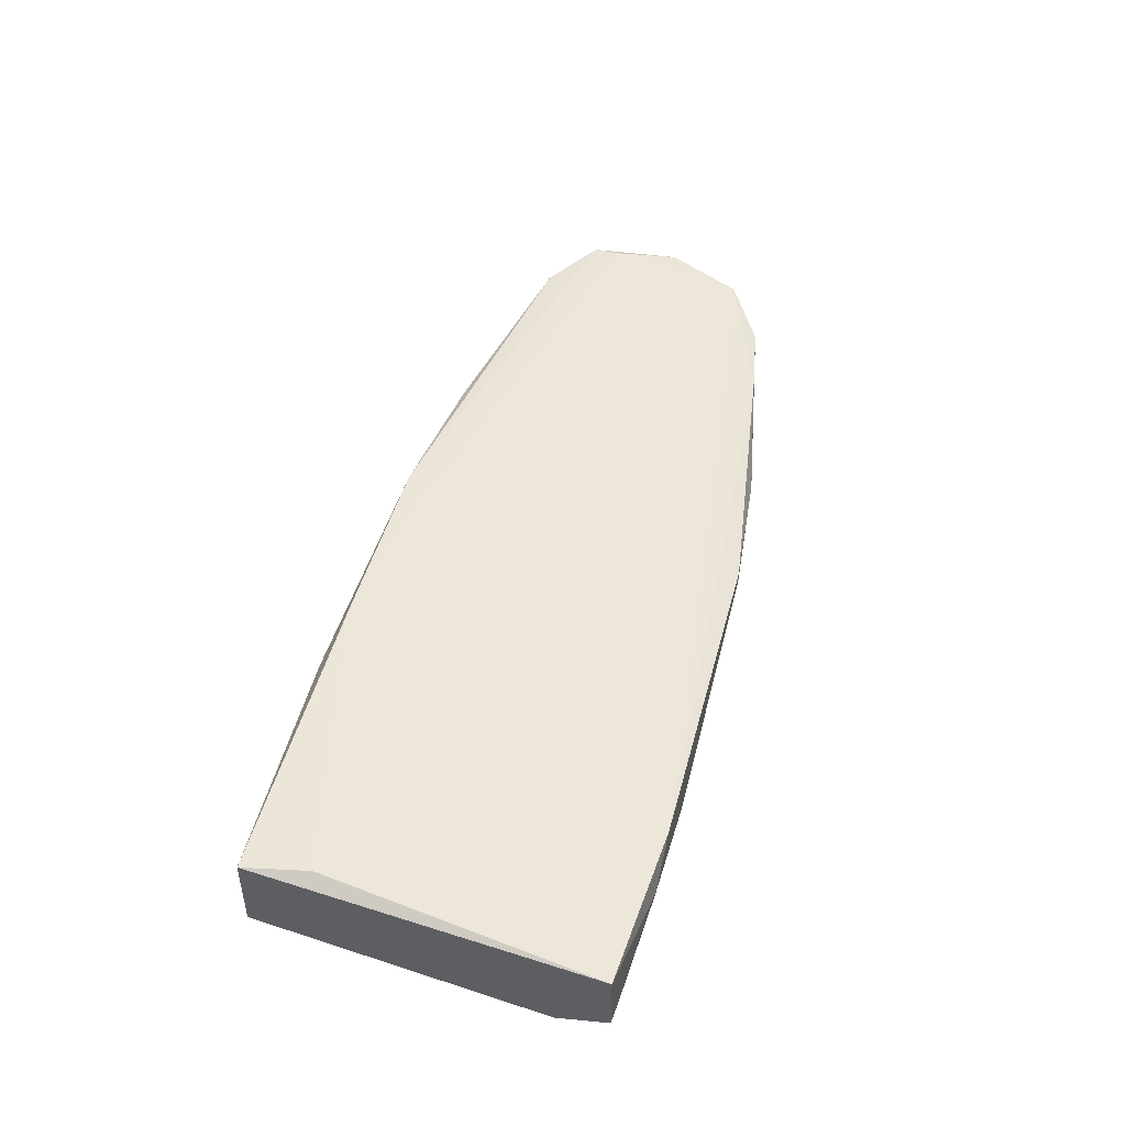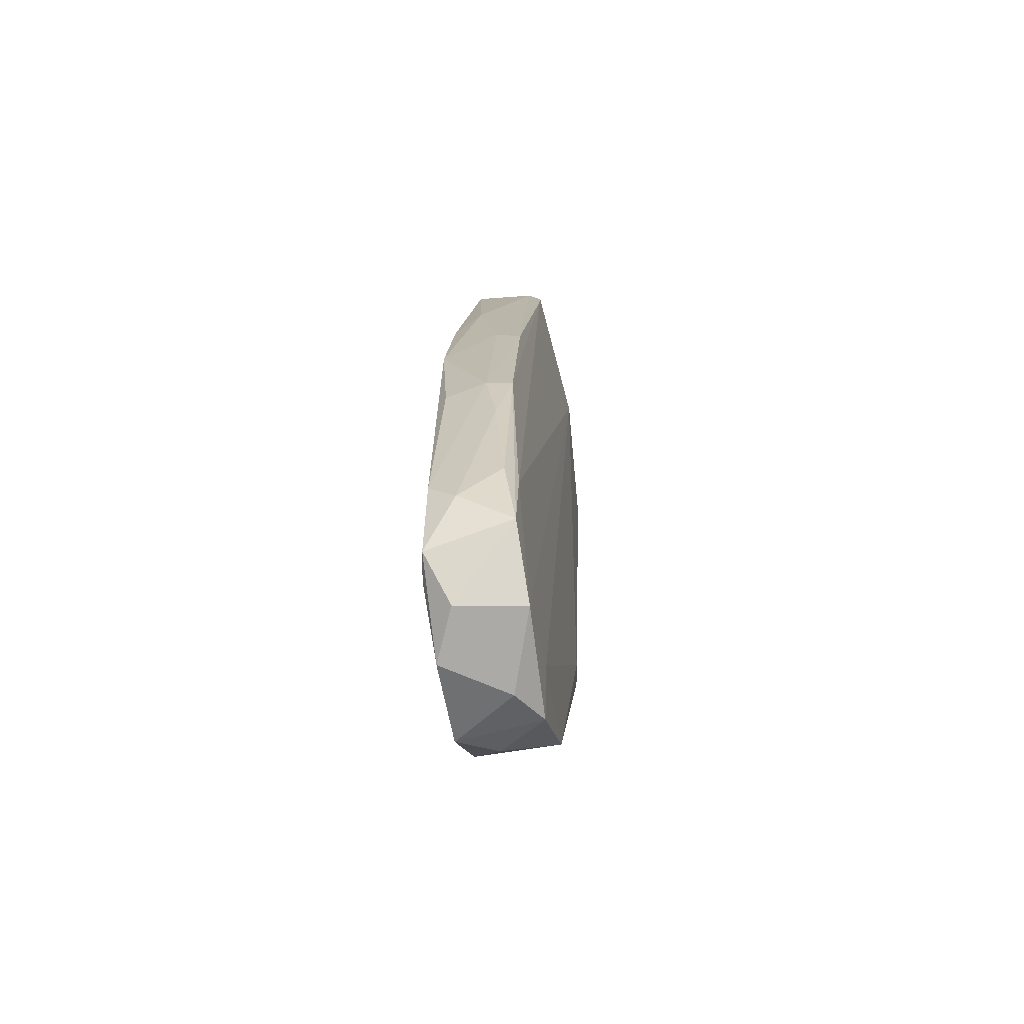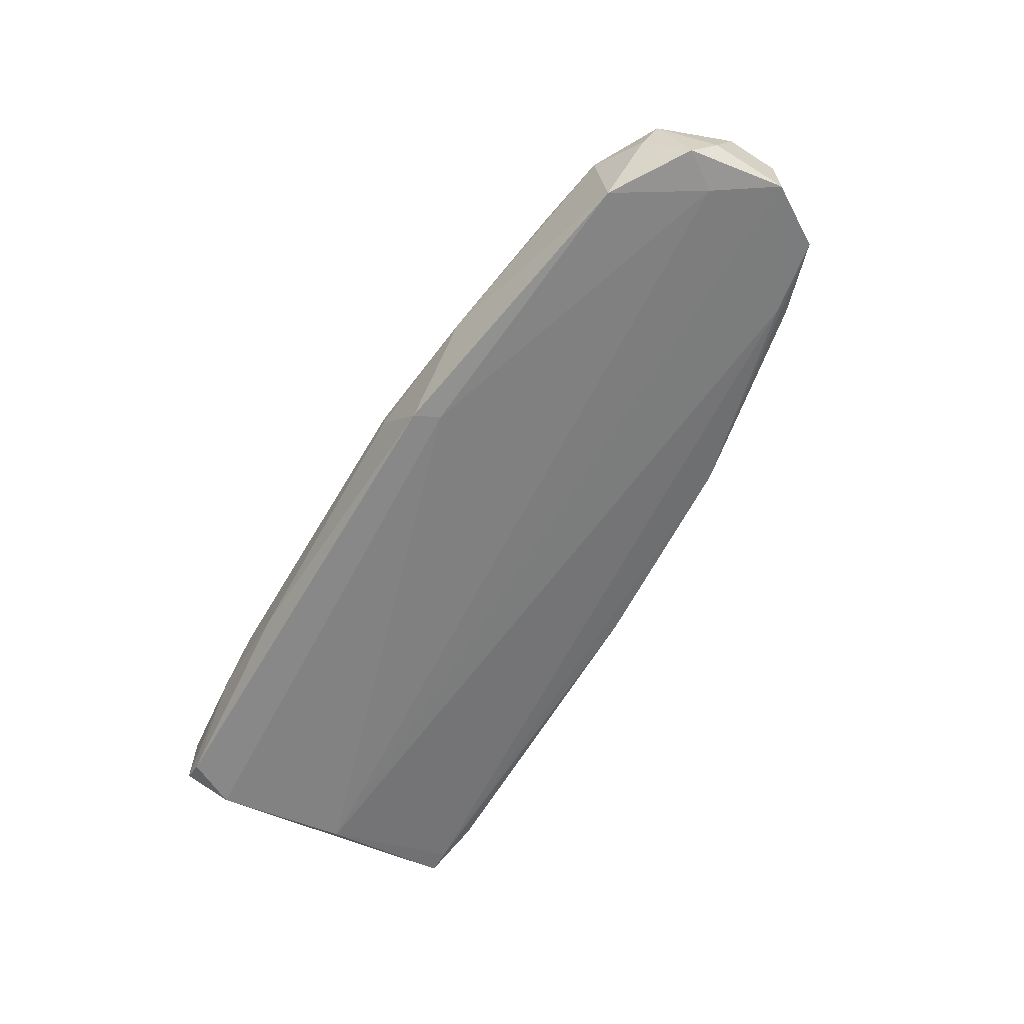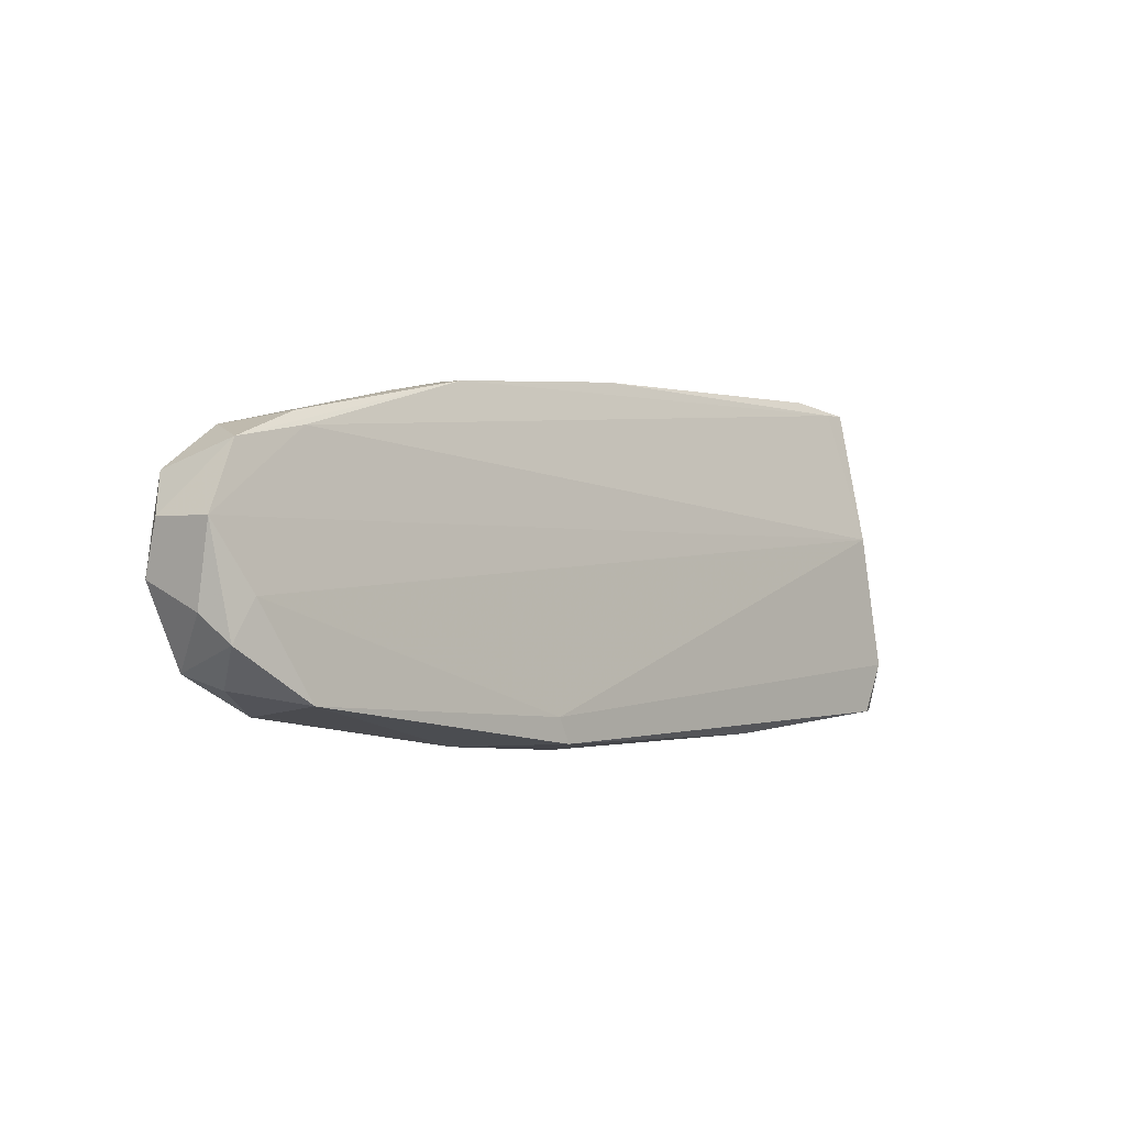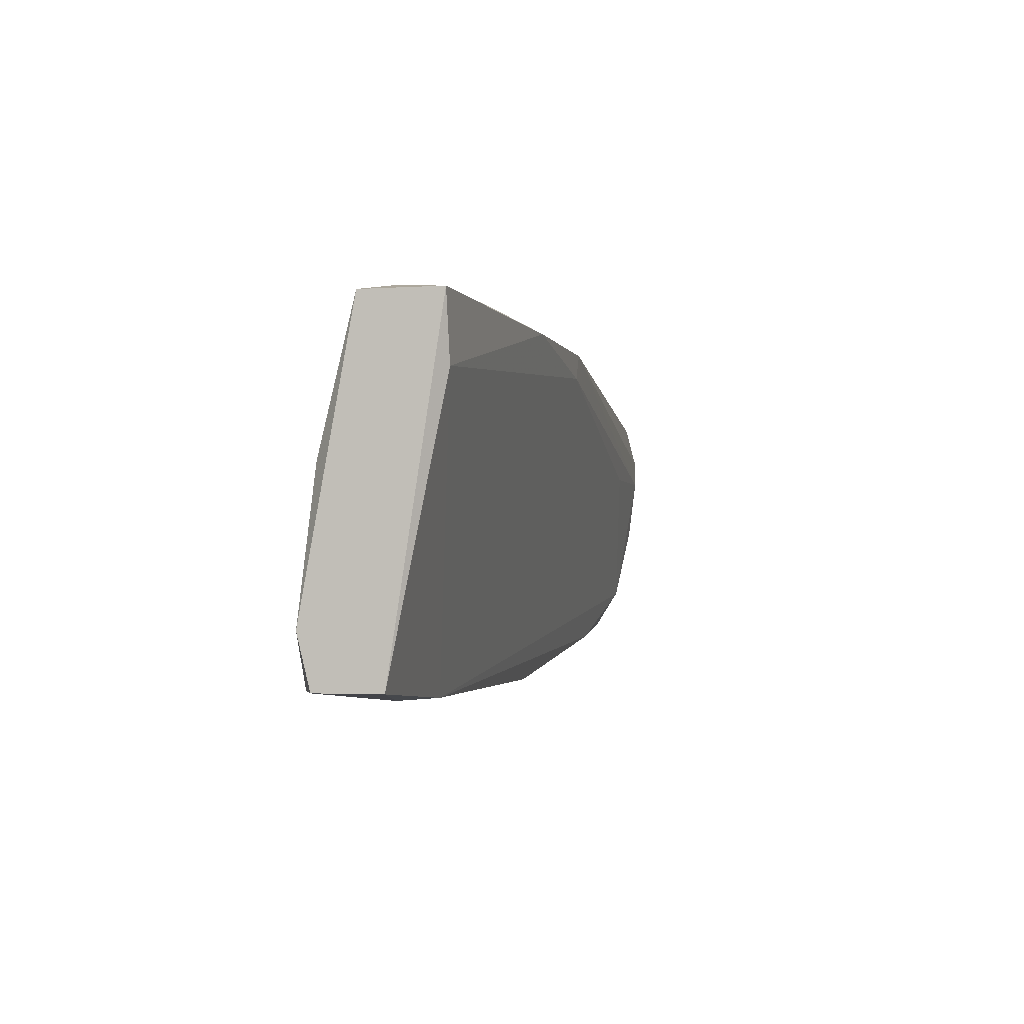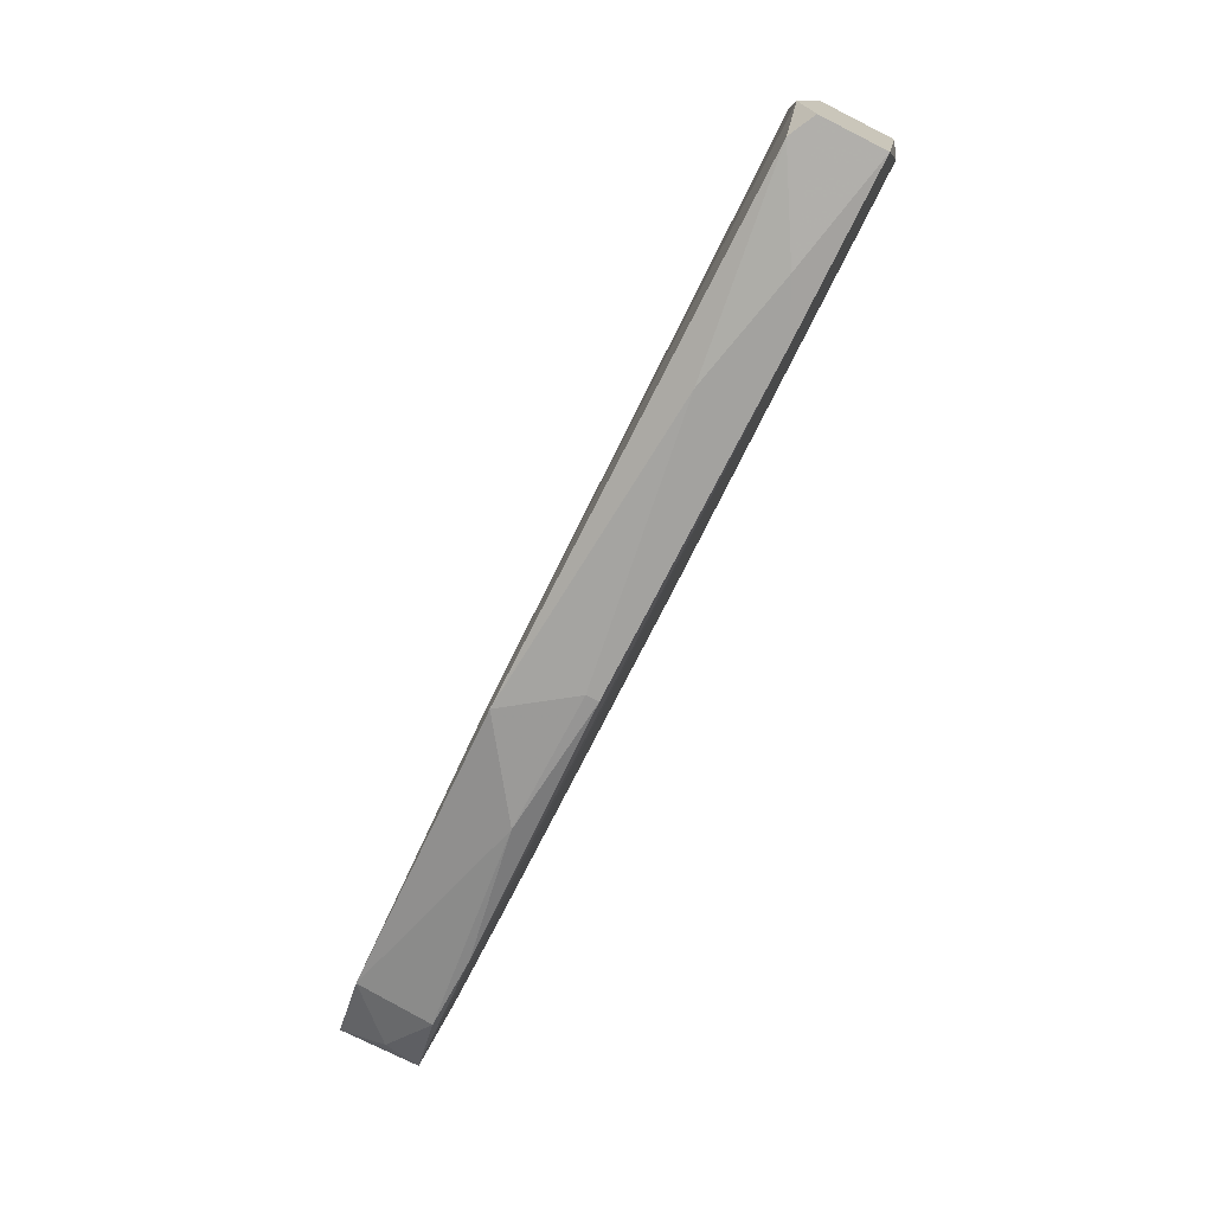
<metadata>
{"format":"obj","ext":"obj","renderer":"f3d","projection":"perspective","resolution":1024,"background":"white","views":[{"elev":46.4,"azim":104.6,"up":"+Y"},{"elev":13.9,"azim":-87.9,"up":"+Z"},{"elev":-62.9,"azim":-120.6,"up":"+Y"},{"elev":0.1,"azim":-50.4,"up":"+Z"},{"elev":-2.2,"azim":103.4,"up":"+Z"},{"elev":-72.4,"azim":63.3,"up":"+Z"}]}
</metadata>
<code>
v -0.08884 0.01746 0.003583
v -0.08884 0.01568 -0.005319
v -0.08884 0.01835 -0.01066
v -0.08528 0.02013 -0.01244
v -0.08528 0.01479 -0.01155
v -0.08528 0.0228 0.004474
v -0.08172 0.0228 2.2e-05
v -0.07993 0.02013 -0.01333
v -0.07014 0.0228 0.007147
v -0.07014 0.01835 -0.01512
v -0.07458 0.01924 0.007147
v -0.04165 0.01568 -0.01601
v -0.0274 0.0139 -0.01512
v -0.0274 0.01746 0.008038
v -0.02562 0.01924 -0.01512
v -0.02562 0.0139 -0.01155
v -0.02562 0.01746 0.008038
v -0.02562 0.01479 -0.01512
v -0.02562 0.0228 0.008038
v -0.09152 0.01746 -0.006207
v -0.09152 0.02191 -0.004428
v -0.09152 0.01657 -0.000869
v -0.09152 0.02102 -0.000869
v -0.08973 0.0228 2.2e-05
v -0.08973 0.0228 0.001804
v -0.08973 0.02102 -0.009771
v -0.0648 0.0139 -0.01333
v -0.04255 0.02191 0.008929
v -0.05412 0.01835 0.008929
v -0.05945 0.02369 0.008038
v -0.06924 0.02013 0.008038
v -0.06924 0.01835 0.008038
v -0.06035 0.01924 -0.01601
v -0.06035 0.01835 -0.01601
v -0.0372 0.01924 -0.01601
v -0.047 0.02369 0.008038
v -0.09062 0.01568 -0.007991
v -0.08706 0.02102 0.004474
v -0.0835 0.01746 0.004474
v -0.0835 0.01835 0.005365
v -0.05323 0.02013 0.008929
v -0.05857 0.02369 0.006256
v -0.0639 0.0139 -0.01512
v -0.03364 0.01746 -0.01601
v -0.03008 0.01835 0.008929
v -0.02651 0.01479 -0.00176
v -0.02651 0.0228 0.003583
f 32 39 14
f 16 19 17
f 19 16 15
f 16 17 46
f 19 15 47
f 16 43 13
f 16 46 27
f 5 43 27
f 43 16 27
f 34 33 35
f 47 15 35
f 24 30 42
f 43 34 12
f 13 43 12
f 34 35 12
f 24 26 21
f 1 22 39
f 22 46 39
f 17 19 45
f 29 17 45
f 19 28 45
f 28 29 45
f 46 22 2
f 27 46 2
f 5 27 2
f 37 5 2
f 22 37 2
f 33 34 10
f 34 43 10
f 43 5 10
f 5 4 10
f 30 24 25
f 6 30 25
f 24 21 25
f 19 47 36
f 42 30 36
f 47 42 36
f 28 19 36
f 30 28 36
f 1 39 32
f 31 11 32
f 29 31 32
f 25 1 38
f 6 25 38
f 11 31 38
f 31 6 38
f 26 24 7
f 35 26 7
f 47 35 7
f 24 42 7
f 42 47 7
f 26 4 3
f 4 5 3
f 5 37 3
f 37 26 3
f 35 15 44
f 13 12 44
f 12 35 44
f 4 26 8
f 35 33 8
f 26 35 8
f 33 10 8
f 10 4 8
f 15 16 18
f 16 13 18
f 44 15 18
f 13 44 18
f 26 37 20
f 37 22 20
f 21 26 20
f 22 21 20
f 22 1 23
f 21 22 23
f 1 25 23
f 25 21 23
f 30 6 9
f 31 30 9
f 6 31 9
f 32 11 40
f 1 32 40
f 11 38 40
f 38 1 40
f 28 30 41
f 29 28 41
f 31 29 41
f 30 31 41
f 46 17 14
f 17 29 14
f 39 46 14
f 29 32 14

</code>
